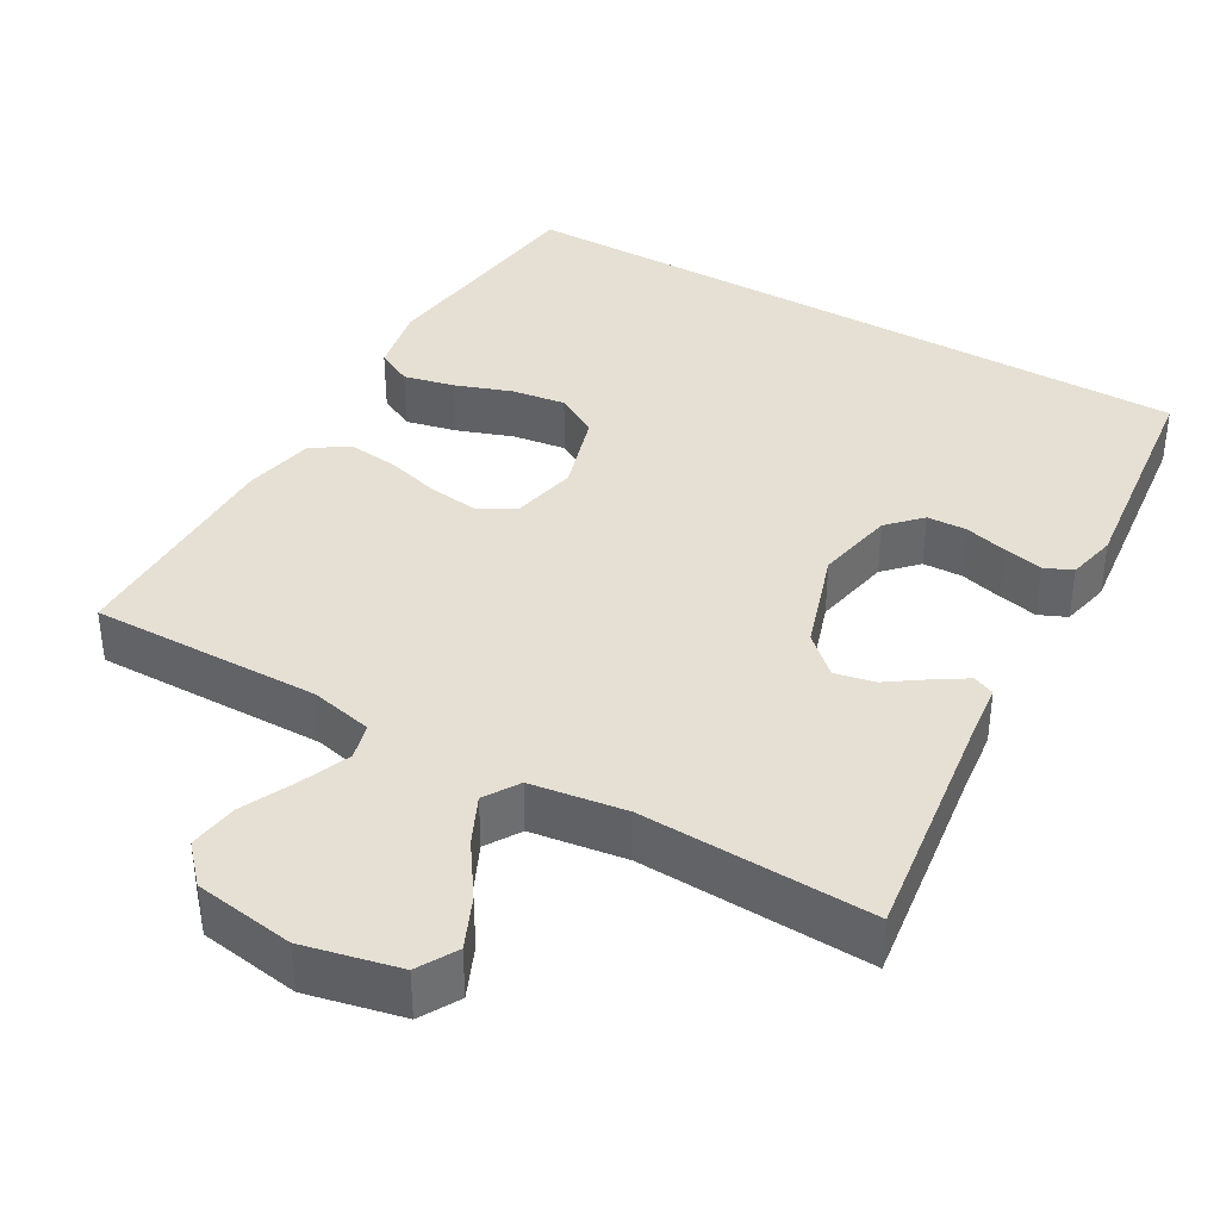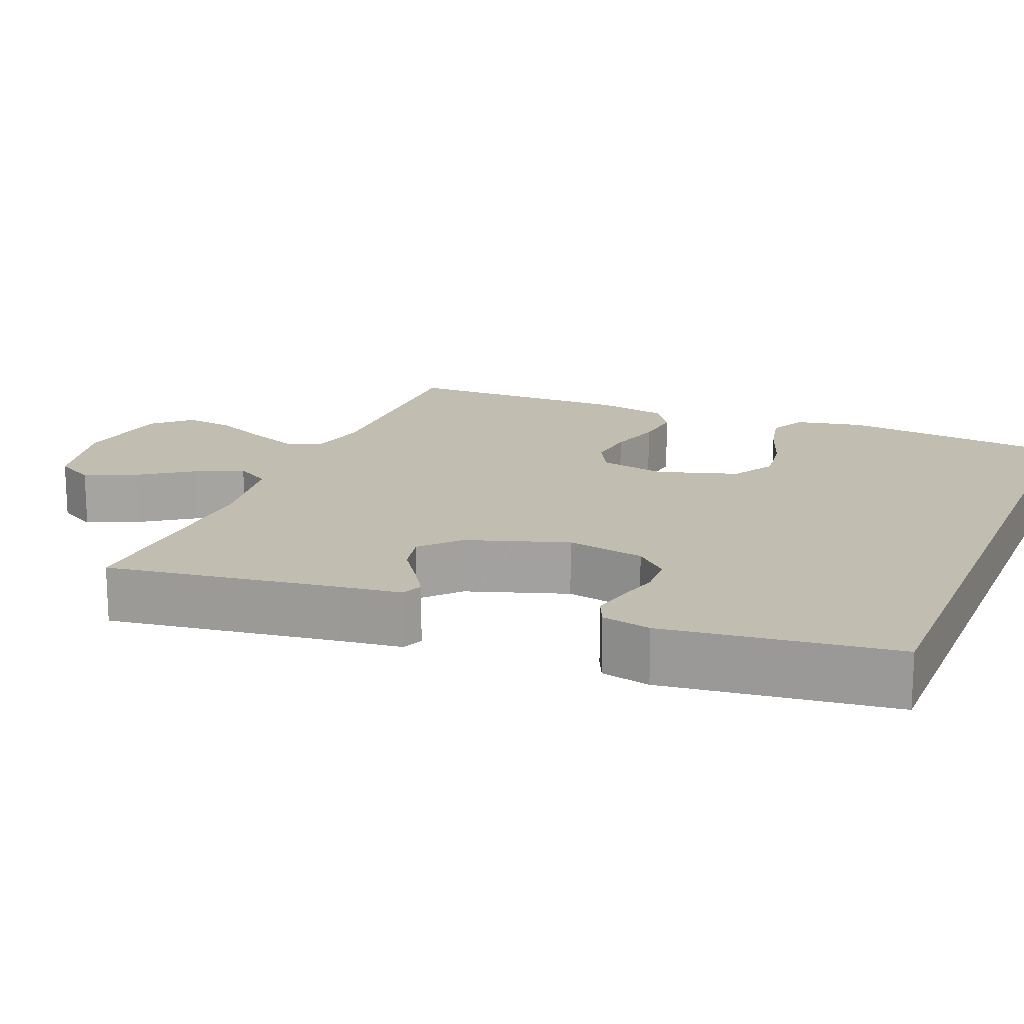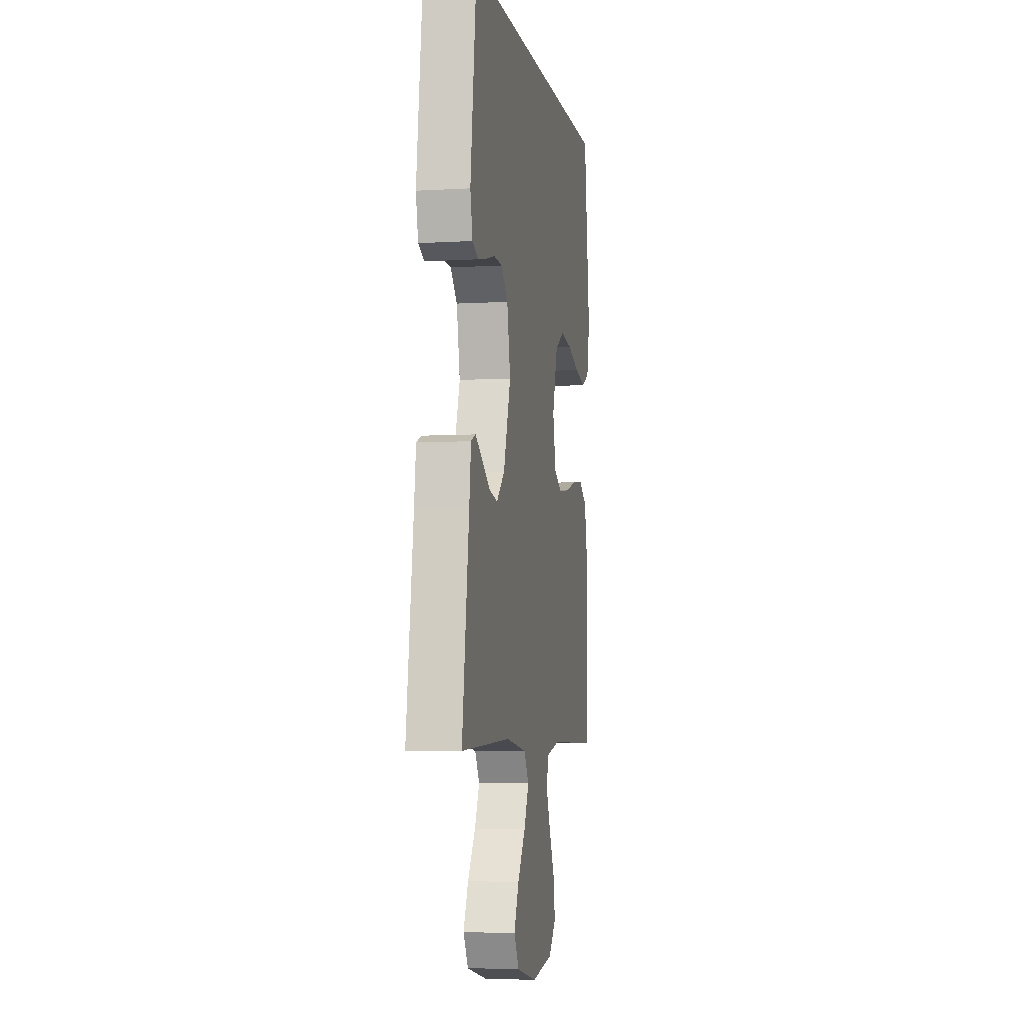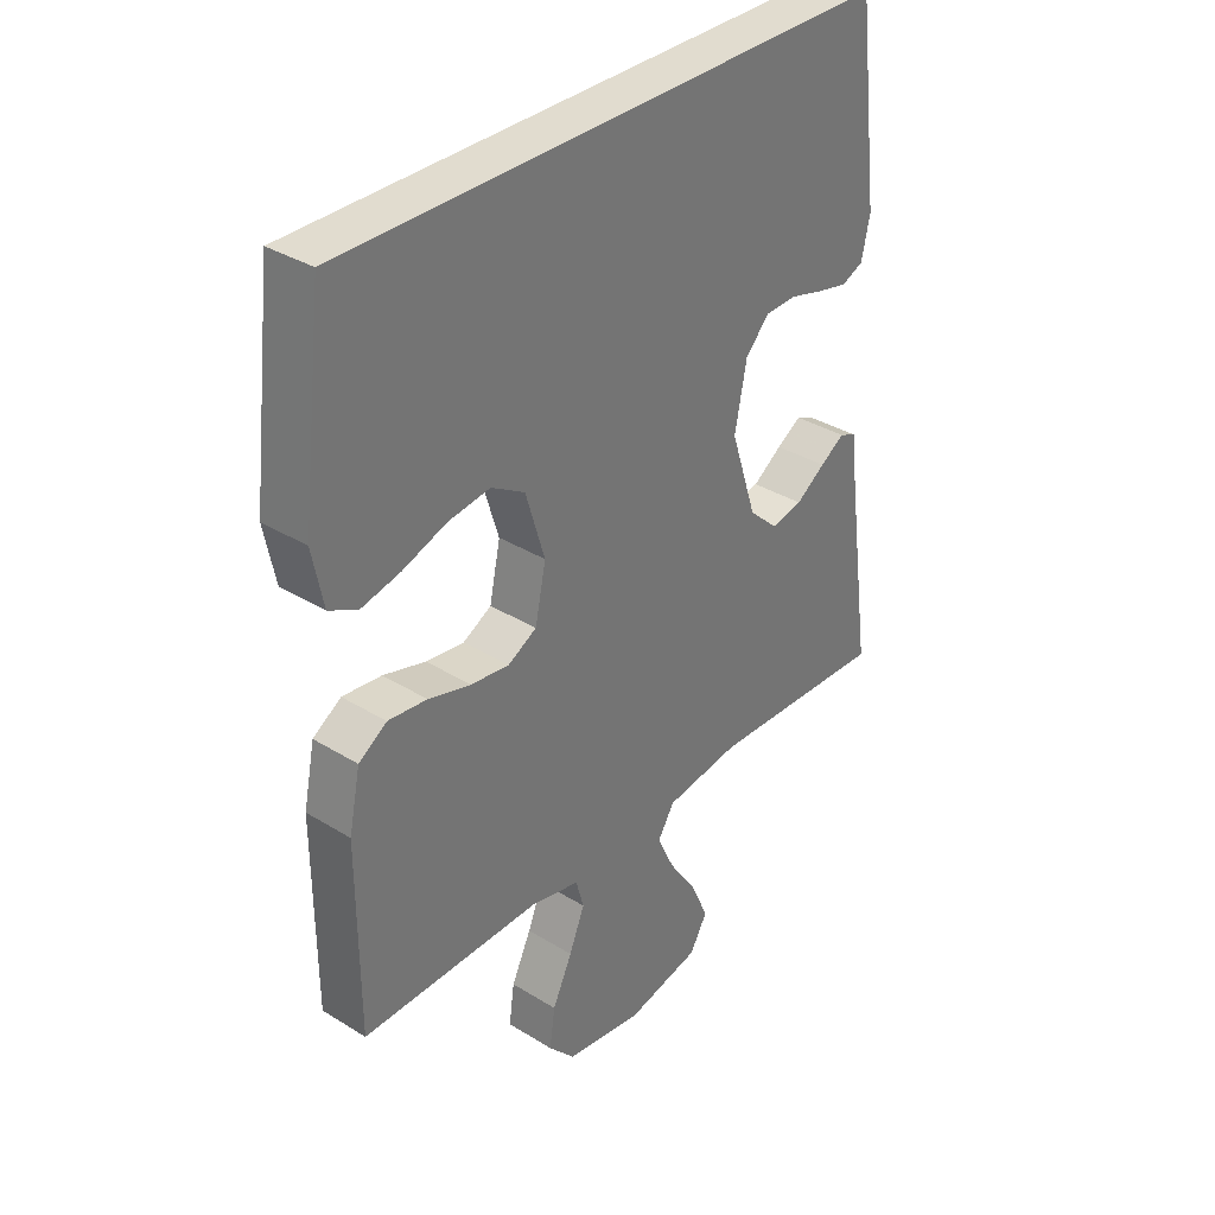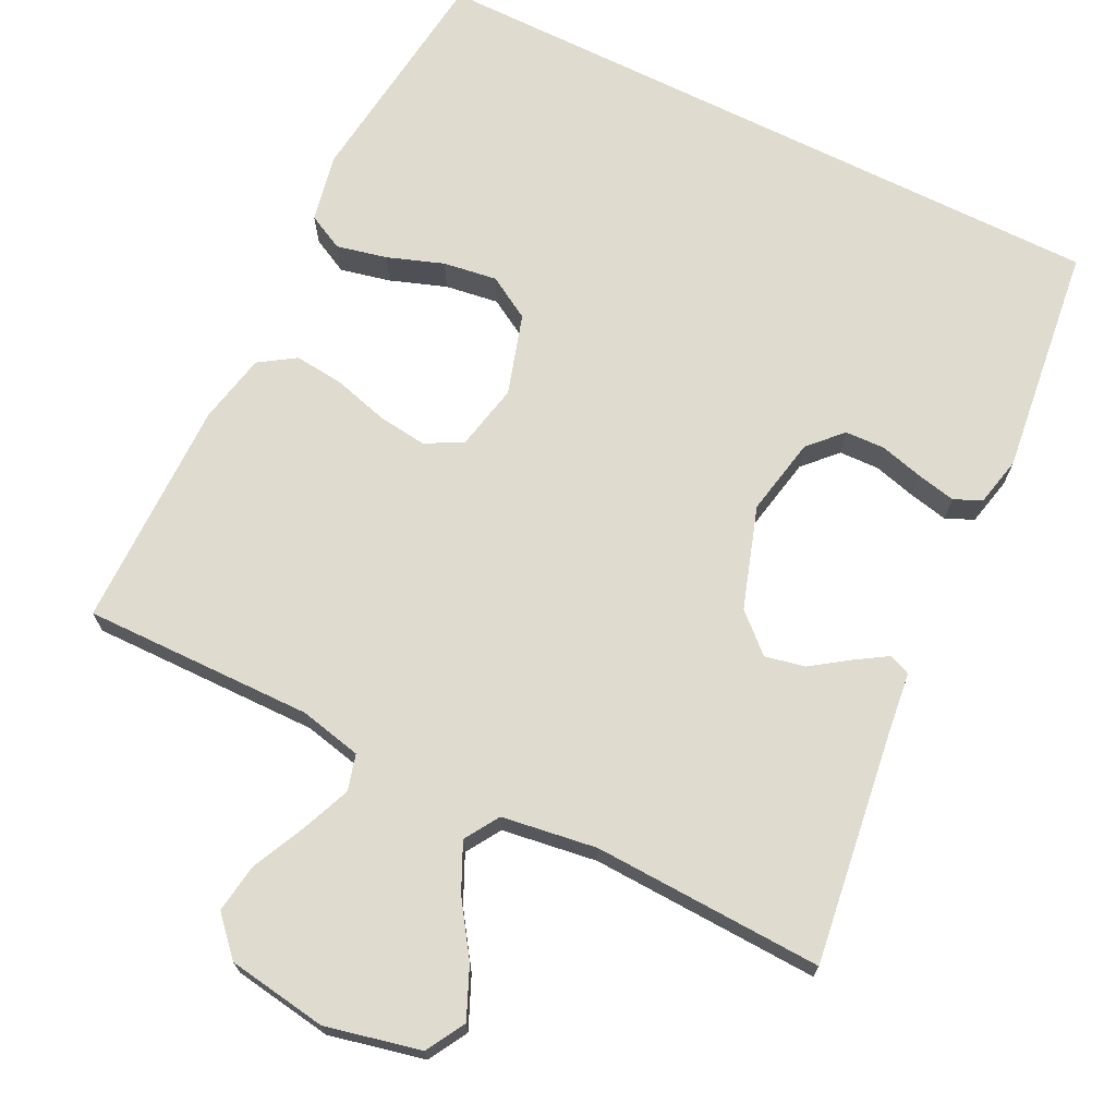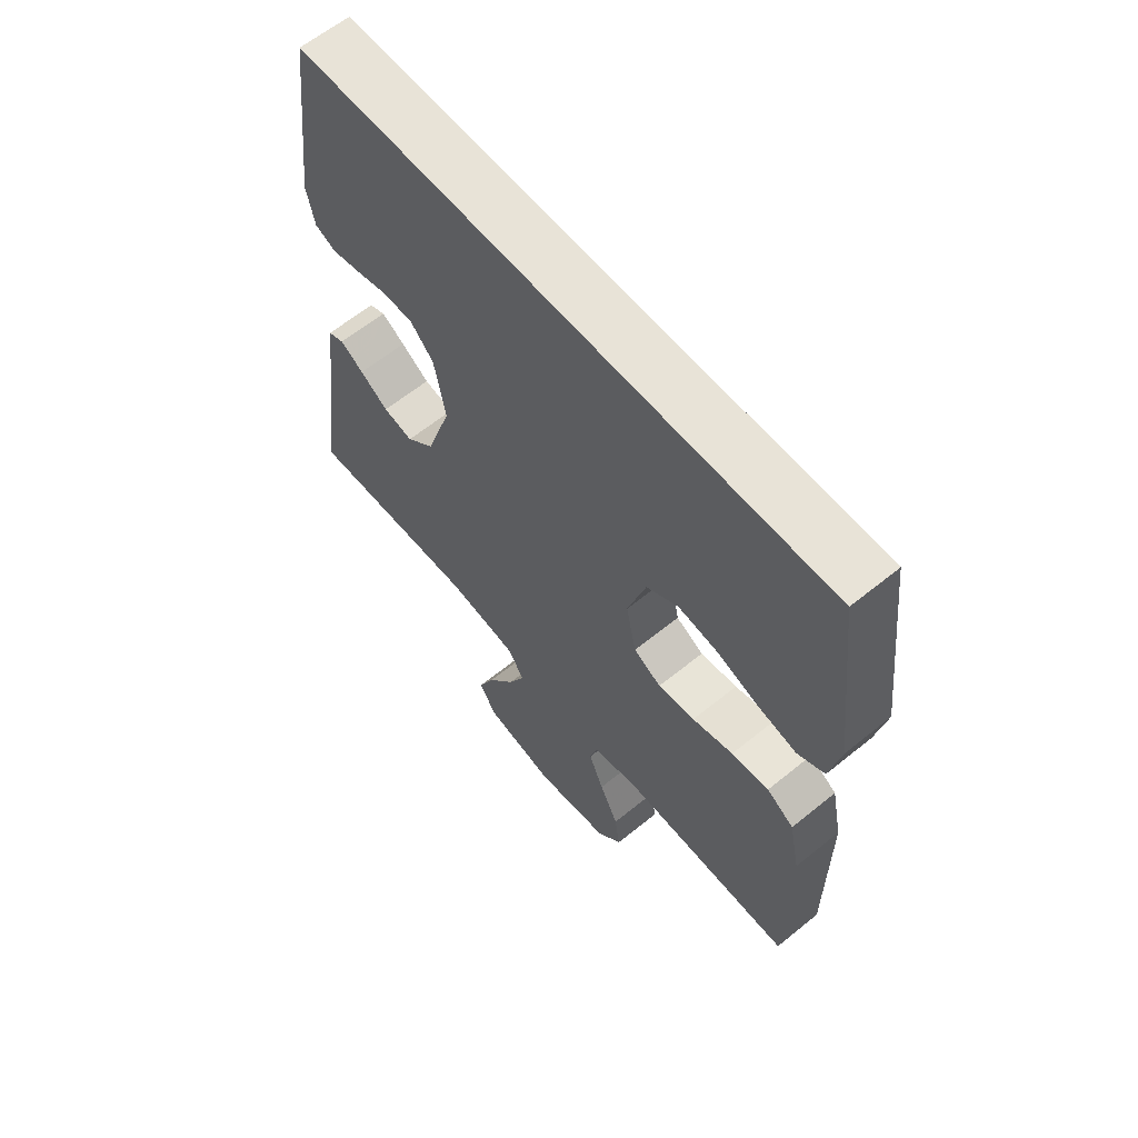
<metadata>
{"format":"obj","ext":"obj","renderer":"f3d","projection":"perspective","resolution":1024,"background":"white","views":[{"elev":38.1,"azim":-150.0,"up":"+Y"},{"elev":17.0,"azim":-67.9,"up":"+Y"},{"elev":-5.3,"azim":-79.4,"up":"+Z"},{"elev":34.5,"azim":129.7,"up":"+Z"},{"elev":70.4,"azim":-153.6,"up":"+Y"},{"elev":62.2,"azim":50.5,"up":"+Z"}]}
</metadata>
<code>
v -0.418 0.07 0.5
v 0.495 0.07 0.5
v 0.531 0.07 0.2
v 0.513 0.07 0.111
v 0.466 0.07 0.087
v 0.4 0.07 0.102
v 0.327 0.07 0.128
v 0.257 0.07 0.138
v 0.201 0.07 0.105
v 0.169 0.07 0
v 0.187 0.07 -0.086
v 0.235 0.07 -0.112
v 0.299 0.07 -0.104
v 0.37 0.07 -0.084
v 0.435 0.07 -0.077
v 0.482 0.07 -0.108
v 0.501 0.07 -0.2
v 0.5 0.07 -0.5
v 0.2 0.07 -0.496
v 0.119 0.07 -0.514
v 0.106 0.07 -0.561
v 0.132 0.07 -0.625
v 0.165 0.07 -0.695
v 0.174 0.07 -0.759
v 0.13 0.07 -0.807
v 0 0.07 -0.827
v -0.124 0.07 -0.799
v -0.153 0.07 -0.748
v -0.124 0.07 -0.682
v -0.077 0.07 -0.613
v -0.048 0.07 -0.551
v -0.076 0.07 -0.506
v -0.2 0.07 -0.488
v -0.5 0.07 -0.5
v -0.458 0.07 -0.2
v -0.448 0.07 -0.118
v -0.42 0.07 -0.106
v -0.379 0.07 -0.132
v -0.33 0.07 -0.166
v -0.278 0.07 -0.177
v -0.229 0.07 -0.132
v -0.186 0.07 0
v -0.206 0.07 0.102
v -0.246 0.07 0.144
v -0.298 0.07 0.146
v -0.354 0.07 0.131
v -0.405 0.07 0.12
v -0.441 0.07 0.136
v -0.455 0.07 0.2
v -0.418 0 0.5
v 0.495 0 0.5
v 0.531 0 0.2
v 0.513 0 0.111
v 0.466 0 0.087
v 0.4 0 0.102
v 0.327 0 0.128
v 0.257 0 0.138
v 0.201 0 0.105
v 0.169 0 0
v 0.187 0 -0.086
v 0.235 0 -0.112
v 0.299 0 -0.104
v 0.37 0 -0.084
v 0.435 0 -0.077
v 0.482 0 -0.108
v 0.501 0 -0.2
v 0.5 0 -0.5
v 0.2 0 -0.496
v 0.119 0 -0.514
v 0.106 0 -0.561
v 0.132 0 -0.625
v 0.165 0 -0.695
v 0.174 0 -0.759
v 0.13 0 -0.807
v 0 0 -0.827
v -0.124 0 -0.799
v -0.153 0 -0.748
v -0.124 0 -0.682
v -0.077 0 -0.613
v -0.048 0 -0.551
v -0.076 0 -0.506
v -0.2 0 -0.488
v -0.5 0 -0.5
v -0.458 0 -0.2
v -0.448 0 -0.118
v -0.42 0 -0.106
v -0.379 0 -0.132
v -0.33 0 -0.166
v -0.278 0 -0.177
v -0.229 0 -0.132
v -0.186 0 0
v -0.206 0 0.102
v -0.246 0 0.144
v -0.298 0 0.146
v -0.354 0 0.131
v -0.405 0 0.12
v -0.441 0 0.136
v -0.455 0 0.2
f 49 1 2
f 48 49 2
f 47 48 2
f 46 47 2
f 45 46 2
f 44 45 2 3
f 43 44 3
f 37 38 39
f 36 37 39
f 35 36 39
f 35 39 40
f 34 35 40
f 33 34 40
f 32 33 40 41
f 28 29 30
f 27 28 30
f 26 27 30
f 25 26 30
f 24 25 30
f 23 24 30
f 22 23 30
f 21 22 30 31
f 32 41 42
f 31 32 42
f 21 31 42
f 20 21 42
f 17 18 19
f 16 17 19
f 15 16 19
f 14 15 19
f 13 14 19
f 5 6 7
f 4 5 7
f 3 4 7
f 3 7 8
f 43 3 8
f 42 43 8 9
f 12 13 19 20
f 11 12 20 42
f 10 11 42
f 9 10 42
f 51 50 98
f 51 98 97
f 51 97 96
f 51 96 95
f 51 95 94
f 52 51 94 93
f 52 93 92
f 88 87 86
f 88 86 85
f 88 85 84
f 89 88 84
f 89 84 83
f 89 83 82
f 90 89 82 81
f 79 78 77
f 79 77 76
f 79 76 75
f 79 75 74
f 79 74 73
f 79 73 72
f 79 72 71
f 80 79 71 70
f 91 90 81
f 91 81 80
f 91 80 70
f 91 70 69
f 68 67 66
f 68 66 65
f 68 65 64
f 68 64 63
f 68 63 62
f 56 55 54
f 56 54 53
f 56 53 52
f 57 56 52
f 57 52 92
f 58 57 92 91
f 69 68 62 61
f 91 69 61 60
f 91 60 59
f 91 59 58
f 1 50 51 2
f 2 51 52 3
f 3 52 53 4
f 4 53 54 5
f 5 54 55 6
f 6 55 56 7
f 7 56 57 8
f 8 57 58 9
f 9 58 59 10
f 10 59 60 11
f 11 60 61 12
f 12 61 62 13
f 13 62 63 14
f 14 63 64 15
f 15 64 65 16
f 16 65 66 17
f 17 66 67 18
f 18 67 68 19
f 19 68 69 20
f 20 69 70 21
f 21 70 71 22
f 22 71 72 23
f 23 72 73 24
f 24 73 74 25
f 25 74 75 26
f 26 75 76 27
f 27 76 77 28
f 28 77 78 29
f 29 78 79 30
f 30 79 80 31
f 31 80 81 32
f 32 81 82 33
f 33 82 83 34
f 34 83 84 35
f 35 84 85 36
f 36 85 86 37
f 37 86 87 38
f 38 87 88 39
f 39 88 89 40
f 40 89 90 41
f 41 90 91 42
f 42 91 92 43
f 43 92 93 44
f 44 93 94 45
f 45 94 95 46
f 46 95 96 47
f 47 96 97 48
f 48 97 98 49
f 49 98 50 1

</code>
